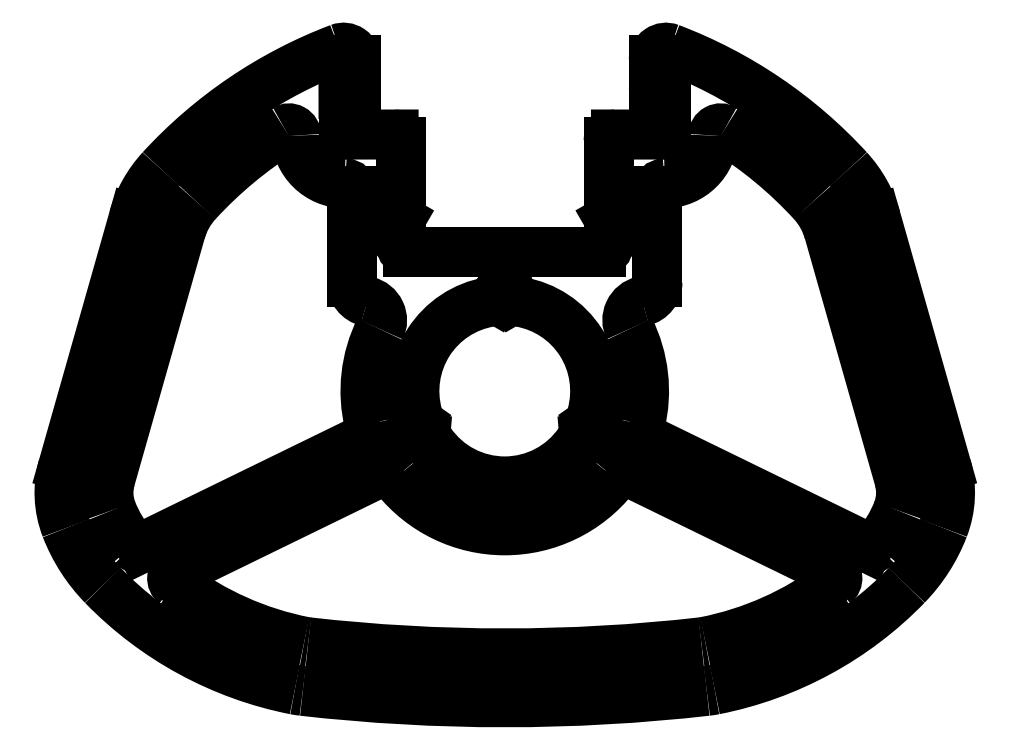
<metadata>
{"format":"dxf","ext":"dxf","renderer":"ezdxf+matplotlib","layout":"modelspace","background":"white","min_lineweight":24,"dpi":150}
</metadata>
<code>
0
SECTION
2
ENTITIES
0
LINE
8
0
10
638.8
20
556.2
30
0
11
638.8
21
556.2
31
0
0
LINE
8
0
10
630.3
20
556.2
30
0
11
630.3
21
556.2
31
0
0
ARC
8
0
10
639.1
20
557.4
30
0
40
0.3
50
180
51
210
0
LINE
8
0
10
638.8
20
557.2
30
0
11
639
21
556.9
31
0
0
LINE
8
0
10
638.8
20
560.4
30
0
11
638.8
21
557.4
31
0
0
ARC
8
0
10
638.7
20
556.7
30
0
40
0.375
50
295.4
51
30
0
ARC
8
0
10
639.1
20
560.4
30
0
40
0.3
50
90
51
180
0
ARC
8
0
10
638.9
20
556.2
30
0
40
0.15
50
115.4
51
180
0
LINE
8
0
10
640.8
20
560.7
30
0
11
639.1
21
560.7
31
0
0
ARC
8
0
10
638.5
20
556.2
30
0
40
0.3
50
270
51
0.3613
0
ARC
8
0
10
640.8
20
561
30
0
40
0.3
50
269.9
51
0
0
LINE
8
0
10
630.6
20
555.9
30
0
11
638.5
21
555.9
31
0
0
LINE
8
0
10
641.1
20
562.4
30
0
11
641.1
21
561
31
0
0
ARC
8
0
10
630.6
20
556.2
30
0
40
0.3
50
179.6
51
270
0
LINE
8
0
10
640.9
20
562.4
30
0
11
641.1
21
562.4
31
0
0
ARC
8
0
10
630.1
20
556.2
30
0
40
0.15
50
0
51
64.62
0
ARC
8
0
10
640.9
20
562.7
30
0
40
0.3
50
180
51
270
0
ARC
8
0
10
630.3
20
556.7
30
0
40
0.375
50
150
51
244.6
0
LINE
8
0
10
640.6
20
563.8
30
0
11
640.6
21
562.7
31
0
0
LINE
8
0
10
630.2
20
557.2
30
0
11
630
21
556.9
31
0
0
ARC
8
0
10
641.1
20
563.8
30
0
40
0.5
50
69.2
51
180
0
ARC
8
0
10
630
20
557.4
30
0
40
0.3
50
330
51
0
0
ARC
8
0
10
634.5
20
546.4
30
0
40
19.09
50
42.53
51
69.2
0
LINE
8
0
10
630.3
20
557.4
30
0
11
630.3
21
560.4
31
0
0
ARC
8
0
10
644.9
20
555.9
30
0
40
5
50
15.86
51
42.53
0
ARC
8
0
10
630
20
560.4
30
0
40
0.3
50
2.171e-11
51
90.07
0
LINE
8
0
10
652.6
20
547.2
30
0
11
649.7
21
557.3
31
0
0
LINE
8
0
10
630
20
560.7
30
0
11
628.2
21
560.7
31
0
0
ARC
8
0
10
648.7
20
546.1
30
0
40
4
50
338.8
51
15.86
0
ARC
8
0
10
628.2
20
561
30
0
40
0.3
50
180
51
270.1
0
ARC
8
0
10
645.9
20
547.1
30
0
40
6.999
50
315.9
51
338.8
0
LINE
8
0
10
627.9
20
561
30
0
11
627.9
21
562.4
31
0
0
ARC
8
0
10
640.2
20
552.7
30
0
40
15
50
281.2
51
315.9
0
LINE
8
0
10
627.9
20
562.4
30
0
11
628.1
21
562.4
31
0
0
ARC
8
0
10
642.3
20
541.9
30
0
40
4
50
276.5
51
281.2
0
ARC
8
0
10
628.1
20
562.7
30
0
40
0.3
50
270.1
51
2.166e-11
0
ARC
8
0
10
634.5
20
611
30
0
40
73.47
50
263.5
51
276.5
0
LINE
8
0
10
628.4
20
562.7
30
0
11
628.4
21
563.8
31
0
0
ARC
8
0
10
626.7
20
541.9
30
0
40
4
50
258.8
51
263.5
0
ARC
8
0
10
627.9
20
563.8
30
0
40
0.5
50
360
51
110.8
0
ARC
8
0
10
628.8
20
552.7
30
0
40
15
50
224.1
51
258.8
0
ARC
8
0
10
634.5
20
546.4
30
0
40
19.09
50
110.8
51
137.4
0
ARC
8
0
10
623.1
20
547.1
30
0
40
7
50
201.2
51
224.1
0
ARC
8
0
10
624.1
20
555.9
30
0
40
5
50
137.4
51
164.1
0
ARC
8
0
10
620.3
20
546.1
30
0
40
4
50
164.1
51
201.2
0
LINE
8
0
10
619.3
20
557.3
30
0
11
616.4
21
547.2
31
0
0
ARC
8
0
10
634.5
20
610.9
30
0
40
71.46
50
263.5
51
276.5
0
ARC
8
0
10
626.7
20
541.9
30
0
40
2
50
258.8
51
263.5
0
ARC
8
0
10
642.3
20
541.9
30
0
40
2
50
276.5
51
281.2
0
ARC
8
0
10
628.8
20
552.7
30
0
40
13
50
233.1
51
258.8
0
ARC
8
0
10
640.2
20
552.7
30
0
40
13
50
281.2
51
306.9
0
ARC
8
0
10
621.2
20
542.6
30
0
40
0.3
50
116
51
233.1
0
ARC
8
0
10
647.8
20
542.6
30
0
40
0.3
50
306.9
51
64
0
LINE
8
0
10
621.1
20
542.8
30
0
11
629.3
21
546.9
31
0
0
LINE
8
0
10
639.7
20
546.9
30
0
11
647.9
21
542.8
31
0
0
ARC
8
0
10
629.6
20
546.3
30
0
40
0.6
50
38.38
51
116
0
ARC
8
0
10
639.4
20
546.3
30
0
40
0.6
50
64
51
141.6
0
ARC
8
0
10
634.5
20
550.2
30
0
40
5.7
50
218.4
51
321.6
0
ARC
8
0
10
628
20
558.4
30
0
40
0.3
50
2.173e-11
51
89.69
0
LINE
8
0
10
628.3
20
558.4
30
0
11
628.3
21
554.7
31
0
0
ARC
8
0
10
628
20
560.7
30
0
40
2
50
181.3
51
269.7
0
ARC
8
0
10
629.1
20
554.7
30
0
40
0.8
50
180
51
256.4
0
ARC
8
0
10
625.7
20
560.7
30
0
40
0.3
50
1.268
51
121.7
0
ARC
8
0
10
628.7
20
553.1
30
0
40
0.8
50
333.6
51
76.43
0
ARC
8
0
10
634.5
20
546.4
30
0
40
17.09
50
121.7
51
137.5
0
ARC
8
0
10
634.5
20
550.2
30
0
40
5.7
50
153.6
51
193.6
0
ARC
8
0
10
624.1
20
555.9
30
0
40
3
50
137.5
51
164.1
0
ARC
8
0
10
628.4
20
548.7
30
0
40
0.6
50
296
51
13.63
0
LINE
8
0
10
618.4
20
546.6
30
0
11
621.2
21
556.7
31
0
0
LINE
8
0
10
628.6
20
548.2
30
0
11
619.6
21
543.8
31
0
0
ARC
8
0
10
620.3
20
546.1
30
0
40
2
50
164.1
51
201.2
0
ARC
8
0
10
619.5
20
544.1
30
0
40
0.3
50
220.7
51
296
0
ARC
8
0
10
623.1
20
547.1
30
0
40
5
50
201.2
51
220.7
0
ARC
8
0
10
641.1
20
558.4
30
0
40
0.3
50
90.32
51
180
0
ARC
8
0
10
641
20
560.7
30
0
40
2
50
270.3
51
358.7
0
LINE
8
0
10
640.8
20
554.7
30
0
11
640.8
21
558.4
31
0
0
ARC
8
0
10
643.3
20
560.7
30
0
40
0.3
50
58.25
51
178.7
0
ARC
8
0
10
640
20
554.7
30
0
40
0.8
50
283.4
51
360
0
ARC
8
0
10
634.5
20
546.4
30
0
40
17.09
50
42.54
51
58.25
0
ARC
8
0
10
640.3
20
553.1
30
0
40
0.8
50
103.4
51
206.5
0
ARC
8
0
10
644.9
20
555.9
30
0
40
3
50
15.87
51
42.54
0
ARC
8
0
10
634.5
20
550.2
30
0
40
5.7
50
346.4
51
26.47
0
LINE
8
0
10
647.8
20
556.7
30
0
11
650.6
21
546.6
31
0
0
ARC
8
0
10
640.6
20
548.7
30
0
40
0.6
50
166.4
51
244
0
ARC
8
0
10
648.7
20
546.1
30
0
40
2
50
338.8
51
15.87
0
LINE
8
0
10
649.4
20
543.8
30
0
11
640.4
21
548.2
31
0
0
ARC
8
0
10
645.9
20
547.1
30
0
40
5
50
319.3
51
338.8
0
ARC
8
0
10
649.5
20
544.1
30
0
40
0.3
50
244
51
319.3
0
ARC
8
0
10
634.5
20
550.2
30
0
40
3.7
50
344.6
51
80.39
0
ARC
8
0
10
638.4
20
549.2
30
0
40
0.3
50
164.6
51
215
0
ARC
8
0
10
635.2
20
554.2
30
0
40
0.3
50
210
51
260.4
0
LINE
8
0
10
638.1
20
549
30
0
11
638.3
21
548.8
31
0
0
LINE
8
0
10
634.8
20
554.3
30
0
11
634.9
21
554
31
0
0
ARC
8
0
10
638
20
548.6
30
0
40
0.3
50
275
51
35
0
ARC
8
0
10
634.5
20
554.1
30
0
40
0.3
50
30
51
150
0
LINE
8
0
10
638.1
20
548.3
30
0
11
637.8
21
548.3
31
0
0
LINE
8
0
10
634.1
20
554
30
0
11
634.2
21
554.3
31
0
0
ARC
8
0
10
637.8
20
548
30
0
40
0.3
50
95
51
145.4
0
ARC
8
0
10
633.8
20
554.2
30
0
40
0.3
50
279.6
51
330
0
ARC
8
0
10
634.5
20
550.2
30
0
40
3.7
50
214.6
51
325.4
0
ARC
8
0
10
634.5
20
550.2
30
0
40
3.7
50
99.61
51
195.4
0
ARC
8
0
10
631.2
20
548
30
0
40
0.3
50
34.61
51
85
0
ARC
8
0
10
630.6
20
549.2
30
0
40
0.3
50
325
51
15.39
0
LINE
8
0
10
631.2
20
548.3
30
0
11
630.9
21
548.3
31
0
0
LINE
8
0
10
630.7
20
548.8
30
0
11
630.9
21
549
31
0
0
ARC
8
0
10
631
20
548.6
30
0
40
0.3
50
145
51
265
0
ENDSEC
0
EOF

</code>
